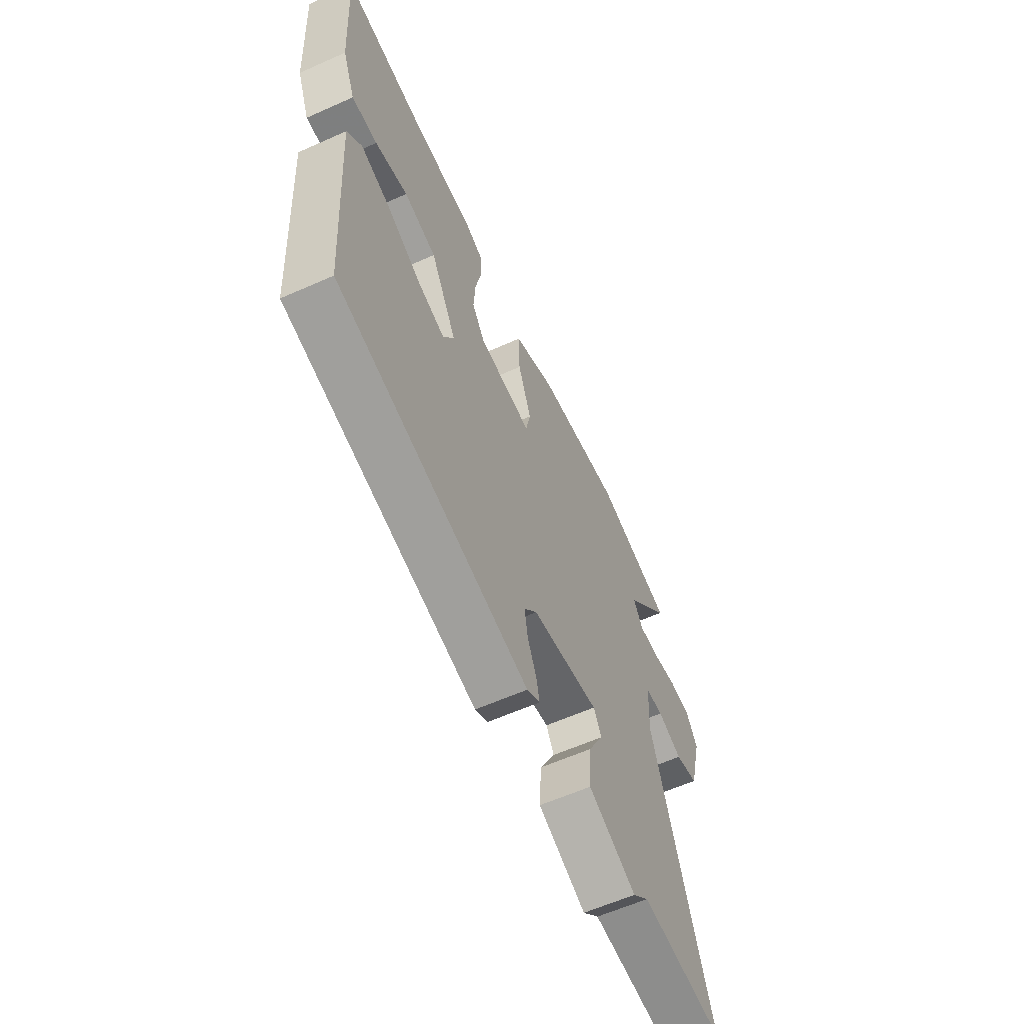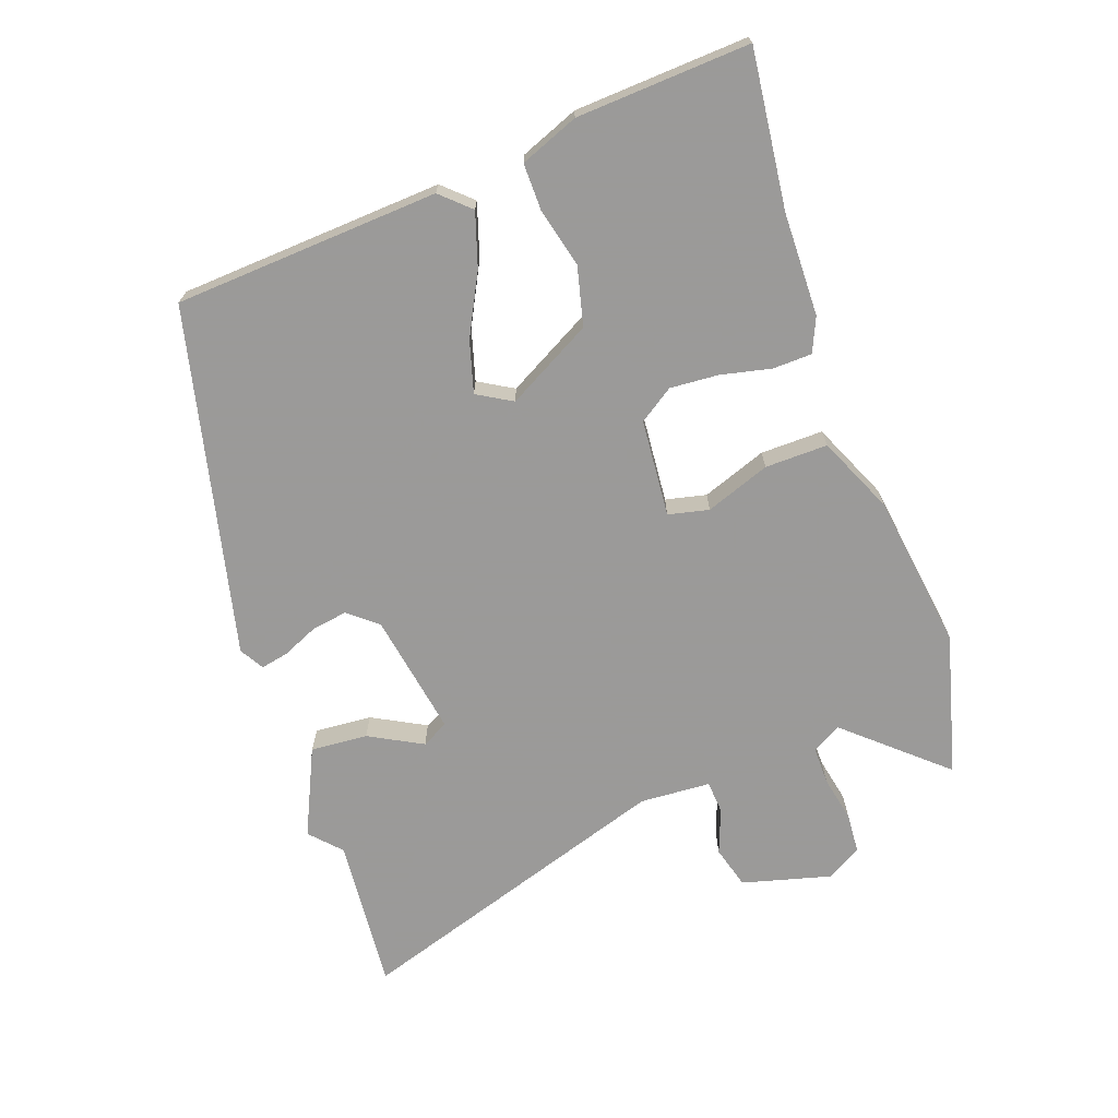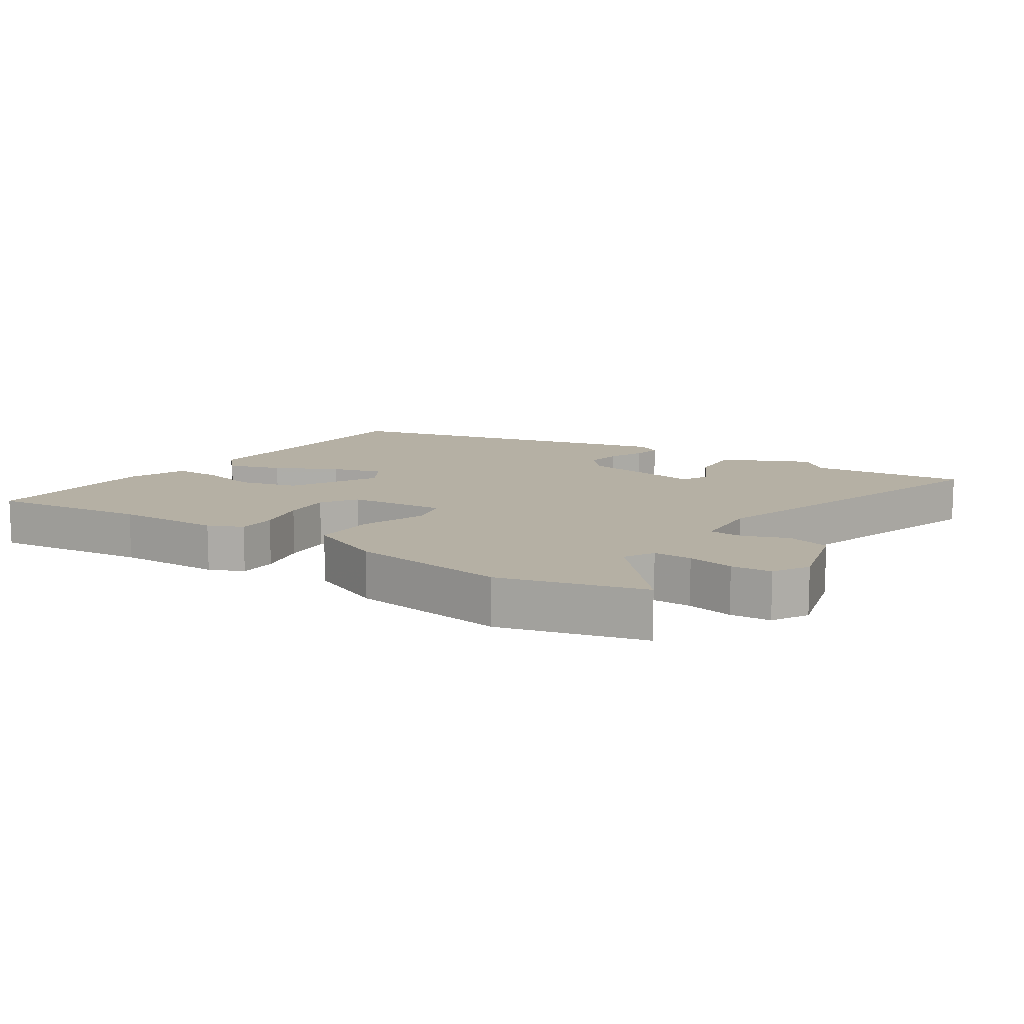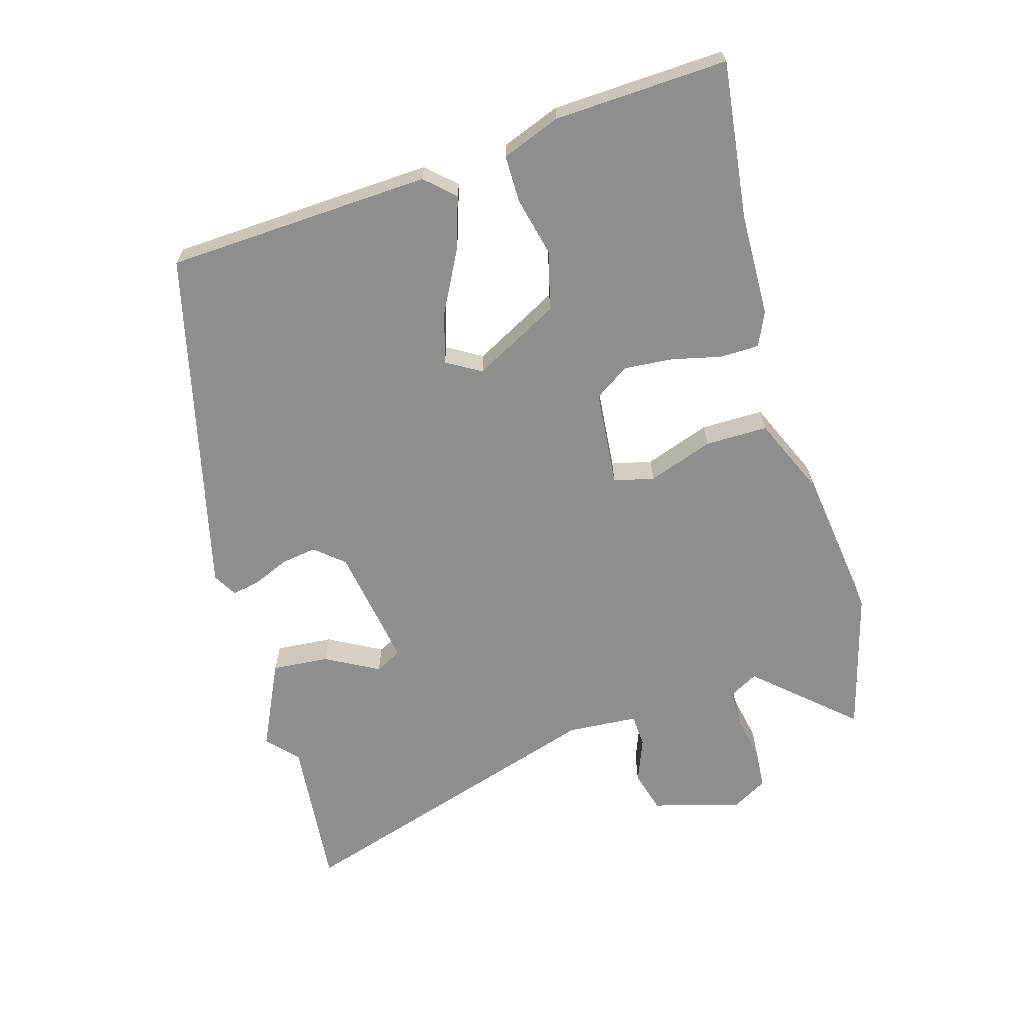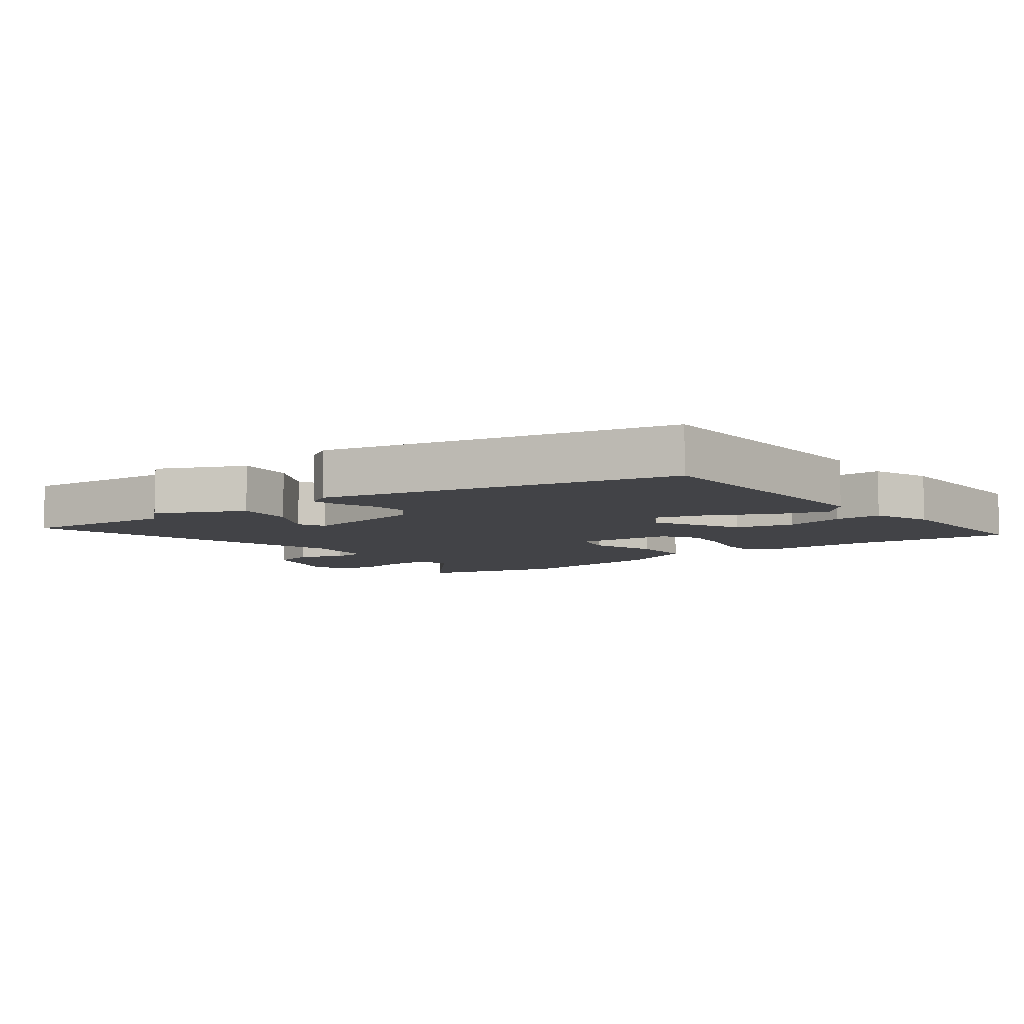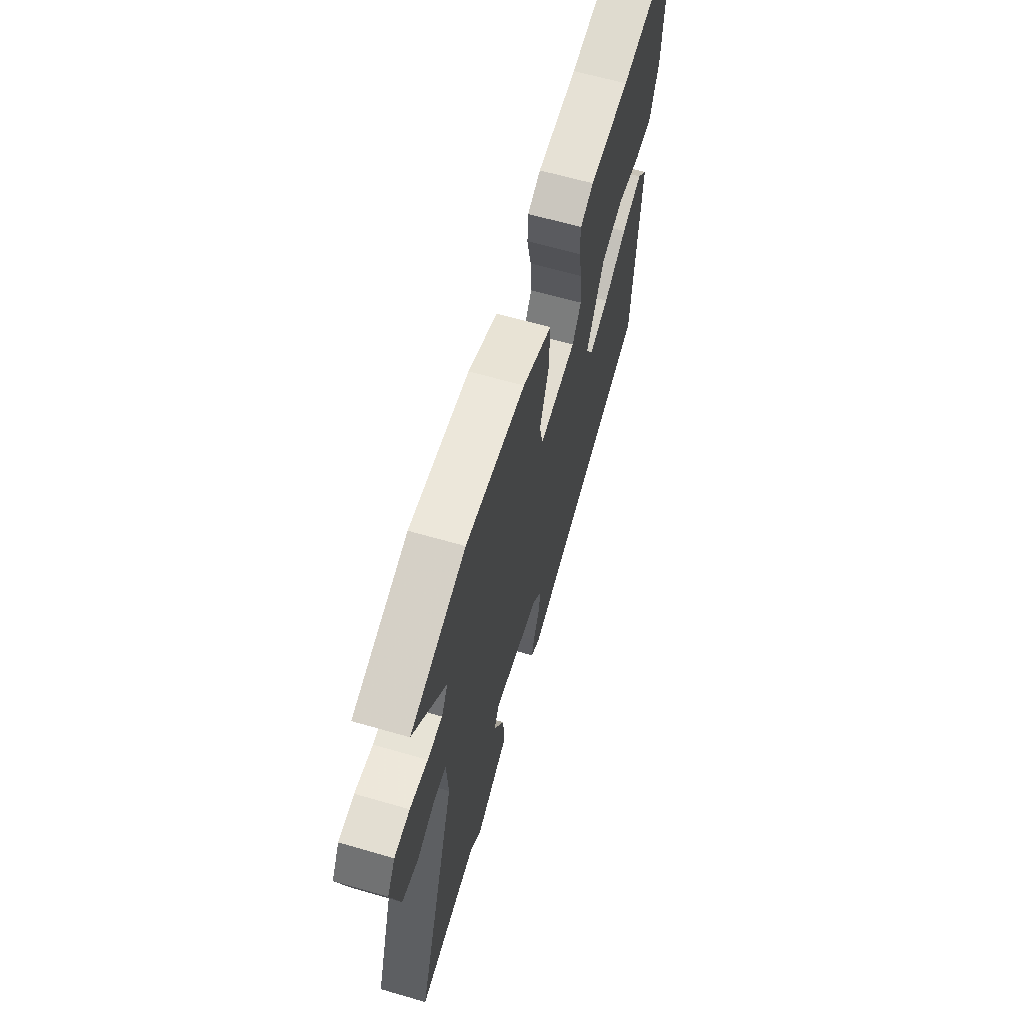
<metadata>
{"format":"obj","ext":"obj","renderer":"f3d","projection":"perspective","resolution":1024,"background":"white","views":[{"elev":-60.3,"azim":-65.5,"up":"+Z"},{"elev":-69.5,"azim":-70.7,"up":"+Y"},{"elev":11.6,"azim":32.8,"up":"+Y"},{"elev":-64.9,"azim":-74.5,"up":"+Y"},{"elev":-7.4,"azim":-143.8,"up":"+Y"},{"elev":63.7,"azim":106.3,"up":"+Z"}]}
</metadata>
<code>
v -0.551 0.07 0.506
v -0.309 0.07 0.479
v -0.148 0.07 0.477
v -0.095 0.07 0.454
v -0.093 0.07 0.394
v -0.11 0.07 0.315
v -0.115 0.07 0.24
v -0.079 0.07 0.187
v 0.072 0.07 0.175
v 0.086 0.07 0.238
v 0.049 0.07 0.338
v 0.047 0.07 0.435
v 0.166 0.07 0.489
v 0.407 0.07 0.524
v 0.628 0.07 0.467
v 0.497 0.07 0.317
v 0.523 0.07 0.272
v 0.582 0.07 0.273
v 0.653 0.07 0.288
v 0.715 0.07 0.284
v 0.747 0.07 0.23
v 0.711 0.07 0.092
v 0.645 0.07 0.073
v 0.575 0.07 0.099
v 0.524 0.07 0.095
v 0.518 0.07 -0.015
v 0.683 0.07 -0.515
v 0.443 0.07 -0.495
v 0.396 0.07 -0.539
v 0.26 0.07 -0.477
v 0.266 0.07 -0.388
v 0.31 0.07 -0.305
v 0.288 0.07 -0.264
v 0.097 0.07 -0.298
v 0.06 0.07 -0.343
v 0.069 0.07 -0.398
v 0.094 0.07 -0.454
v 0.103 0.07 -0.497
v 0.066 0.07 -0.519
v -0.474 0.07 -0.395
v -0.5 0.07 0.015
v -0.459 0.07 0.06
v -0.376 0.07 0.034
v -0.281 0.07 -0.014
v -0.202 0.07 -0.036
v -0.171 0.07 0.018
v -0.244 0.07 0.15
v -0.335 0.07 0.172
v -0.427 0.07 0.149
v -0.499 0.07 0.148
v -0.535 0.07 0.238
v -0.551 0 0.506
v -0.309 0 0.479
v -0.148 0 0.477
v -0.095 0 0.454
v -0.093 0 0.394
v -0.11 0 0.315
v -0.115 0 0.24
v -0.079 0 0.187
v 0.072 0 0.175
v 0.086 0 0.238
v 0.049 0 0.338
v 0.047 0 0.435
v 0.166 0 0.489
v 0.407 0 0.524
v 0.628 0 0.467
v 0.497 0 0.317
v 0.523 0 0.272
v 0.582 0 0.273
v 0.653 0 0.288
v 0.715 0 0.284
v 0.747 0 0.23
v 0.711 0 0.092
v 0.645 0 0.073
v 0.575 0 0.099
v 0.524 0 0.095
v 0.518 0 -0.015
v 0.683 0 -0.515
v 0.443 0 -0.495
v 0.396 0 -0.539
v 0.26 0 -0.477
v 0.266 0 -0.388
v 0.31 0 -0.305
v 0.288 0 -0.264
v 0.097 0 -0.298
v 0.06 0 -0.343
v 0.069 0 -0.398
v 0.094 0 -0.454
v 0.103 0 -0.497
v 0.066 0 -0.519
v -0.474 0 -0.395
v -0.5 0 0.015
v -0.459 0 0.06
v -0.376 0 0.034
v -0.281 0 -0.014
v -0.202 0 -0.036
v -0.171 0 0.018
v -0.244 0 0.15
v -0.335 0 0.172
v -0.427 0 0.149
v -0.499 0 0.148
v -0.535 0 0.238
f 51 1 2
f 50 51 2
f 49 50 2
f 48 49 2
f 4 5 6
f 3 4 6
f 2 3 6
f 48 2 6
f 47 48 6
f 46 47 6 7
f 42 43 44
f 41 42 44
f 40 41 44
f 39 40 44
f 38 39 44
f 37 38 44
f 36 37 44
f 35 36 44 45
f 34 35 45 46
f 30 31 32
f 29 30 32
f 28 29 32
f 28 32 33
f 27 28 33
f 26 27 33
f 33 34 46
f 26 33 46
f 25 26 46
f 22 23 24
f 21 22 24
f 20 21 24
f 19 20 24
f 18 19 24
f 17 18 24 25
f 14 15 16
f 13 14 16
f 12 13 16
f 11 12 16
f 10 11 16
f 16 17 25
f 10 16 25
f 9 10 25
f 46 7 8
f 8 9 25 46
f 53 52 102
f 53 102 101
f 53 101 100
f 53 100 99
f 57 56 55
f 57 55 54
f 57 54 53
f 57 53 99
f 57 99 98
f 58 57 98 97
f 95 94 93
f 95 93 92
f 95 92 91
f 95 91 90
f 95 90 89
f 95 89 88
f 95 88 87
f 96 95 87 86
f 97 96 86 85
f 83 82 81
f 83 81 80
f 83 80 79
f 84 83 79
f 84 79 78
f 84 78 77
f 97 85 84
f 97 84 77
f 97 77 76
f 75 74 73
f 75 73 72
f 75 72 71
f 75 71 70
f 75 70 69
f 76 75 69 68
f 67 66 65
f 67 65 64
f 67 64 63
f 67 63 62
f 67 62 61
f 76 68 67
f 76 67 61
f 76 61 60
f 59 58 97
f 97 76 60 59
f 1 52 53 2
f 2 53 54 3
f 3 54 55 4
f 4 55 56 5
f 5 56 57 6
f 6 57 58 7
f 7 58 59 8
f 8 59 60 9
f 9 60 61 10
f 10 61 62 11
f 11 62 63 12
f 12 63 64 13
f 13 64 65 14
f 14 65 66 15
f 15 66 67 16
f 16 67 68 17
f 17 68 69 18
f 18 69 70 19
f 19 70 71 20
f 20 71 72 21
f 21 72 73 22
f 22 73 74 23
f 23 74 75 24
f 24 75 76 25
f 25 76 77 26
f 26 77 78 27
f 27 78 79 28
f 28 79 80 29
f 29 80 81 30
f 30 81 82 31
f 31 82 83 32
f 32 83 84 33
f 33 84 85 34
f 34 85 86 35
f 35 86 87 36
f 36 87 88 37
f 37 88 89 38
f 38 89 90 39
f 39 90 91 40
f 40 91 92 41
f 41 92 93 42
f 42 93 94 43
f 43 94 95 44
f 44 95 96 45
f 45 96 97 46
f 46 97 98 47
f 47 98 99 48
f 48 99 100 49
f 49 100 101 50
f 50 101 102 51
f 51 102 52 1

</code>
